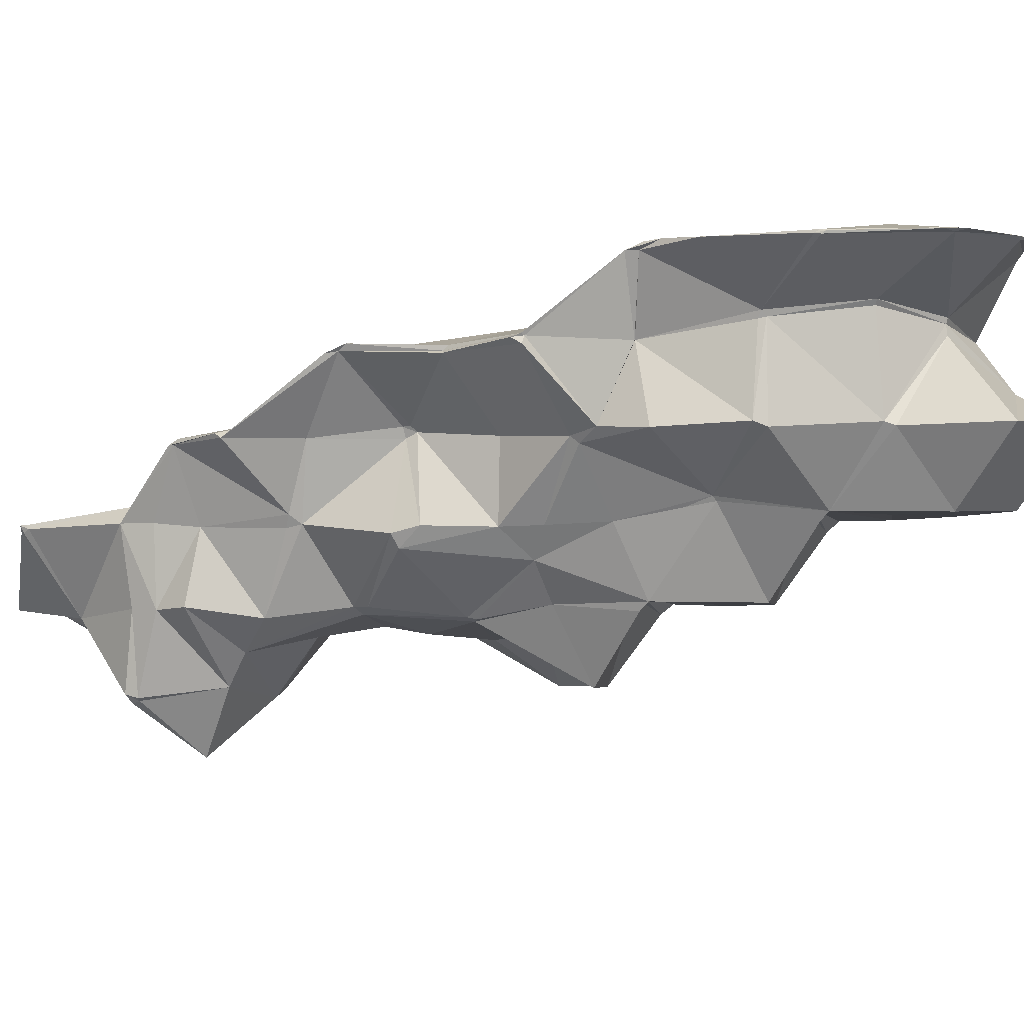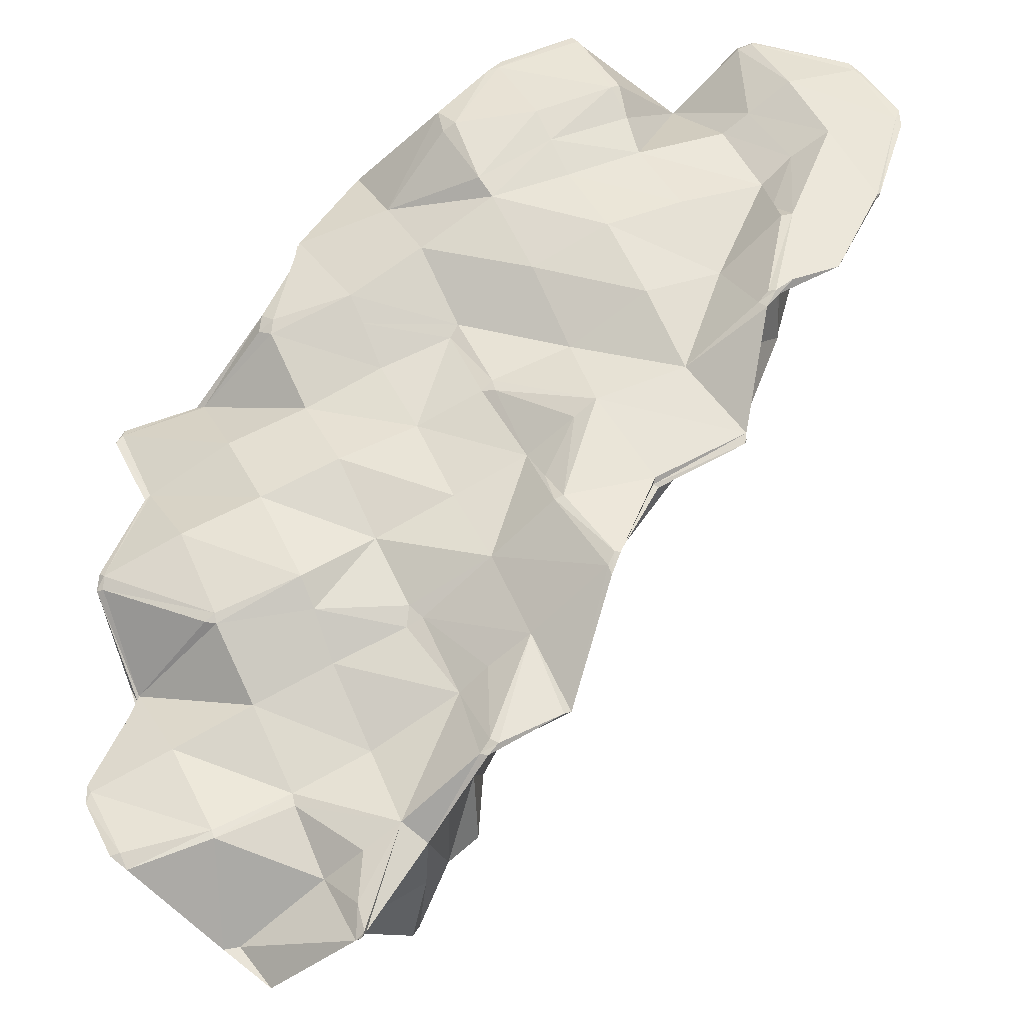
<metadata>
{"format":"obj","ext":"obj","renderer":"f3d","projection":"perspective","resolution":1024,"background":"white","views":[{"elev":-3.1,"azim":-36.3,"up":"+Y"},{"elev":49.6,"azim":-116.1,"up":"+Y"}]}
</metadata>
<code>
o Blood_Domain_Cube.006
v -0.1071 0.3027 -0.1024
v -0.1076 0.3029 -0.103
v -0.1069 0.3025 -0.1026
v -0.1024 0.3033 -0.1001
v -0.1024 0.2992 -0.1028
v -0.09784 0.3027 -0.1024
v -0.09806 0.3026 -0.1029
v -0.09707 0.3031 -0.1027
v -0.1071 0.3024 -0.1031
v -0.1023 0.3033 -0.1064
v -0.09777 0.3028 -0.1032
v -0.08832 0.3076 -0.07968
v -0.09102 0.308 -0.08406
v -0.08822 0.3033 -0.08389
v -0.08446 0.3086 -0.08459
v -0.09334 0.3072 -0.088
v -0.09375 0.3073 -0.08841
v -0.09317 0.3071 -0.08848
v -0.08822 0.3065 -0.0886
v -0.08422 0.3084 -0.08501
v -0.08351 0.3033 -0.0886
v -0.0793 0.3076 -0.08876
v -0.09767 0.3079 -0.09269
v -0.0982 0.3079 -0.09334
v -0.09743 0.3075 -0.09349
v -0.09294 0.3064 -0.09332
v -0.08822 0.3061 -0.09332
v -0.08351 0.3033 -0.09332
v -0.07923 0.3077 -0.0934
v -0.1024 0.3073 -0.09619
v -0.1064 0.3079 -0.0984
v -0.1023 0.3053 -0.09841
v -0.09766 0.3062 -0.09803
v -0.09294 0.3069 -0.09803
v -0.08811 0.3072 -0.09827
v -0.08346 0.3089 -0.09664
v -0.08757 0.3071 -0.09828
v -0.107 0.3078 -0.1005
v -0.1077 0.3078 -0.1021
v -0.09281 0.3072 -0.1031
v -0.08789 0.3075 -0.09882
v -0.09215 0.3074 -0.1032
v -0.1082 0.3073 -0.1075
v -0.1077 0.3068 -0.1075
v -0.1024 0.3037 -0.1068
v -0.09749 0.3071 -0.1075
v -0.09275 0.3075 -0.1037
v -0.09687 0.3075 -0.1076
v -0.11 0.3079 -0.1121
v -0.1071 0.3077 -0.1123
v -0.1024 0.309 -0.1106
v -0.1065 0.3078 -0.1125
v -0.09751 0.3076 -0.1081
v -0.1069 0.308 -0.1135
v -0.08356 0.3123 -0.07029
v -0.08702 0.3135 -0.07468
v -0.08351 0.308 -0.07445
v -0.07975 0.3133 -0.0752
v -0.08808 0.3132 -0.07609
v -0.09056 0.3125 -0.0792
v -0.08819 0.3081 -0.07906
v -0.08351 0.308 -0.07917
v -0.07953 0.3132 -0.07554
v -0.07879 0.308 -0.07917
v -0.07457 0.3123 -0.07932
v -0.09316 0.3123 -0.08197
v -0.0949 0.3122 -0.08386
v -0.09275 0.3104 -0.08342
v -0.08422 0.3086 -0.08451
v -0.07879 0.308 -0.08389
v -0.07435 0.3125 -0.08399
v -0.09801 0.3123 -0.08692
v -0.09902 0.3119 -0.08833
v -0.0985 0.3111 -0.08827
v -0.07857 0.3082 -0.08848
v -0.0743 0.3125 -0.0886
v -0.1018 0.3125 -0.09308
v -0.07851 0.3082 -0.09321
v -0.0743 0.3125 -0.09332
v -0.1024 0.3123 -0.09389
v -0.1055 0.3125 -0.09817
v -0.08355 0.3093 -0.09703
v -0.07884 0.3126 -0.09747
v -0.07941 0.3125 -0.09804
v -0.1072 0.3127 -0.1004
v -0.1084 0.3127 -0.1022
v -0.0882 0.3116 -0.1036
v -0.08382 0.3119 -0.1025
v -0.08311 0.3121 -0.1025
v -0.1118 0.3125 -0.1073
v -0.1121 0.3127 -0.1077
v -0.1119 0.3123 -0.1076
v -0.1074 0.3128 -0.1055
v -0.1101 0.3127 -0.107
v -0.107 0.3109 -0.1076
v -0.1032 0.3127 -0.1076
v -0.09395 0.3124 -0.1057
v -0.09417 0.3127 -0.1063
v -0.08825 0.312 -0.1038
v -0.0835 0.3123 -0.1033
v -0.1119 0.3123 -0.1079
v -0.1071 0.3081 -0.1127
v -0.1035 0.3132 -0.1122
v -0.1024 0.3097 -0.1113
v -0.09766 0.3113 -0.1122
v -0.0929 0.3125 -0.1121
v -0.09339 0.3123 -0.1128
v -0.09234 0.3129 -0.1126
v -0.1029 0.3125 -0.1169
v -0.1023 0.3124 -0.1169
v -0.09768 0.3124 -0.1169
v -0.09309 0.3125 -0.1126
v -0.09703 0.3125 -0.1169
v -0.1018 0.3127 -0.1174
v -0.0981 0.3125 -0.1174
v -0.07879 0.3173 -0.06053
v -0.08267 0.3171 -0.0654
v -0.07879 0.3128 -0.06502
v -0.07407 0.3173 -0.06069
v -0.07407 0.3129 -0.06502
v -0.07286 0.3178 -0.06475
v -0.08317 0.3174 -0.0658
v -0.08772 0.3171 -0.06973
v -0.08349 0.3128 -0.06963
v -0.07879 0.3128 -0.06974
v -0.07407 0.3128 -0.06974
v -0.07041 0.3173 -0.06974
v -0.0884 0.3174 -0.07019
v -0.09215 0.3172 -0.07408
v -0.08726 0.3138 -0.07472
v -0.07945 0.3133 -0.07511
v -0.07407 0.3128 -0.07445
v -0.07201 0.3173 -0.07445
v -0.09344 0.3174 -0.07697
v -0.09383 0.317 -0.07877
v -0.09348 0.3165 -0.07843
v -0.07386 0.313 -0.07906
v -0.06959 0.3173 -0.07917
v -0.09477 0.3173 -0.08389
v -0.07397 0.3132 -0.08369
v -0.07278 0.3172 -0.08409
v -0.09748 0.3173 -0.08912
v -0.09711 0.3176 -0.08852
v -0.07411 0.3178 -0.08643
v -0.07494 0.3182 -0.08867
v -0.1024 0.3173 -0.0918
v -0.107 0.3172 -0.09323
v -0.1025 0.3131 -0.09347
v -0.09775 0.318 -0.08903
v -0.07778 0.3172 -0.09321
v -0.1071 0.3174 -0.09373
v -0.1075 0.317 -0.09829
v -0.1073 0.317 -0.09802
v -0.1023 0.317 -0.0958
v -0.1068 0.3173 -0.09785
v -0.1024 0.3158 -0.09753
v -0.09799 0.3172 -0.09759
v -0.09795 0.3169 -0.09853
v -0.09705 0.3174 -0.09795
v -0.07909 0.3174 -0.09565
v -0.08011 0.3172 -0.09727
v -0.1072 0.3169 -0.09859
v -0.1072 0.3138 -0.1032
v -0.1024 0.3136 -0.1028
v -0.09773 0.3159 -0.1028
v -0.09524 0.3177 -0.1027
v -0.0787 0.3172 -0.1021
v -0.07891 0.317 -0.1028
v -0.0785 0.3173 -0.1029
v -0.1118 0.3128 -0.1074
v -0.1025 0.3129 -0.1074
v -0.09766 0.3148 -0.1075
v -0.09378 0.3176 -0.1078
v -0.09322 0.3153 -0.1077
v -0.08822 0.3154 -0.1075
v -0.08347 0.317 -0.1076
v -0.07885 0.3171 -0.1074
v -0.07828 0.3172 -0.1072
v -0.1031 0.3133 -0.1121
v -0.09766 0.3137 -0.1122
v -0.0934 0.3176 -0.1083
v -0.09289 0.3127 -0.1124
v -0.08862 0.3172 -0.1123
v -0.08828 0.3171 -0.1122
v -0.08364 0.3172 -0.108
v -0.08759 0.3173 -0.1121
v -0.07902 0.3173 -0.108
v -0.102 0.3128 -0.1169
v -0.09761 0.3126 -0.1169
v -0.08843 0.317 -0.1126
v -0.07878 0.3221 -0.06546
v -0.07362 0.3193 -0.06542
v -0.08346 0.3235 -0.06605
v -0.08751 0.323 -0.07004
v -0.07882 0.3228 -0.06551
v -0.0739 0.3223 -0.06806
v -0.07365 0.3224 -0.06948
v -0.08782 0.3229 -0.07037
v -0.09172 0.322 -0.07583
v -0.07404 0.3218 -0.07436
v -0.09752 0.322 -0.07792
v -0.0982 0.3219 -0.07825
v -0.09772 0.3216 -0.07787
v -0.09192 0.3219 -0.07561
v -0.07402 0.3224 -0.07498
v -0.07437 0.3226 -0.07924
v -0.07409 0.3221 -0.07914
v -0.09846 0.3217 -0.08406
v -0.09866 0.3216 -0.08382
v -0.07442 0.3223 -0.08388
v -0.07424 0.3219 -0.08404
v -0.1022 0.3222 -0.088
v -0.103 0.3217 -0.08893
v -0.1024 0.3218 -0.08847
v -0.09749 0.318 -0.08865
v -0.09303 0.3228 -0.08606
v -0.09541 0.3218 -0.08902
v -0.09297 0.3209 -0.08889
v -0.0889 0.3222 -0.08882
v -0.07392 0.3222 -0.08463
v -0.07478 0.3185 -0.0885
v -0.0697 0.322 -0.0886
v -0.1025 0.3219 -0.08887
v -0.1024 0.3185 -0.09331
v -0.09756 0.3224 -0.08954
v -0.09766 0.3198 -0.09332
v -0.09294 0.3198 -0.09332
v -0.08838 0.3219 -0.08942
v -0.08822 0.3208 -0.09332
v -0.08382 0.3218 -0.0892
v -0.0835 0.321 -0.09336
v -0.081 0.3222 -0.09329
v -0.07312 0.3217 -0.09401
v -0.07318 0.3219 -0.09265
v -0.1073 0.3174 -0.09757
v -0.09294 0.3187 -0.09803
v -0.08822 0.3204 -0.09803
v -0.08351 0.3199 -0.09803
v -0.07906 0.3218 -0.09813
v -0.07833 0.3216 -0.09826
v -0.07464 0.3219 -0.09488
v -0.07747 0.3217 -0.09804
v -0.09371 0.3189 -0.1028
v -0.08822 0.3196 -0.1028
v -0.08351 0.3192 -0.1028
v -0.07845 0.3216 -0.09863
v -0.07877 0.3175 -0.1025
v -0.09329 0.3179 -0.1076
v -0.08822 0.3189 -0.1075
v -0.08348 0.3172 -0.1076
v -0.07872 0.3174 -0.1074
v -0.088 0.3175 -0.112
v -0.08299 0.3267 -0.05978
v -0.08416 0.3267 -0.06033
v -0.08349 0.3266 -0.0603
v -0.07915 0.3267 -0.06
v -0.07877 0.3266 -0.06027
v -0.07806 0.3267 -0.06024
v -0.0885 0.3267 -0.06438
v -0.08885 0.3266 -0.06491
v -0.08866 0.3265 -0.06459
v -0.08355 0.3238 -0.06586
v -0.07877 0.3231 -0.06542
v -0.07401 0.3268 -0.06445
v -0.07393 0.3265 -0.06499
v -0.07366 0.3264 -0.06531
v -0.09257 0.3266 -0.06953
v -0.0878 0.3233 -0.07013
v -0.08334 0.3263 -0.0672
v -0.08645 0.3262 -0.07021
v -0.08369 0.3253 -0.06924
v -0.07879 0.3261 -0.06742
v -0.07878 0.3252 -0.06907
v -0.07388 0.3266 -0.06539
v -0.07369 0.323 -0.06952
v -0.09259 0.3269 -0.0725
v -0.09344 0.3265 -0.07456
v -0.0929 0.3265 -0.07403
v -0.08809 0.3271 -0.07064
v -0.09262 0.3268 -0.07405
v -0.08822 0.3244 -0.07445
v -0.08351 0.3259 -0.07445
v -0.07857 0.3257 -0.07455
v -0.07431 0.3272 -0.07366
v -0.07622 0.3264 -0.07412
v -0.06941 0.3266 -0.07365
v -0.06926 0.3265 -0.07378
v -0.06888 0.3269 -0.07403
v -0.09772 0.3221 -0.07793
v -0.09282 0.3264 -0.07473
v -0.09294 0.3234 -0.07917
v -0.08822 0.3251 -0.07917
v -0.08351 0.3262 -0.07917
v -0.07863 0.3259 -0.07918
v -0.07637 0.3268 -0.07917
v -0.07415 0.3227 -0.07918
v -0.06934 0.3265 -0.07923
v -0.0689 0.3268 -0.07875
v -0.09828 0.322 -0.08383
v -0.09285 0.3234 -0.08464
v -0.08822 0.3228 -0.08389
v -0.08351 0.3248 -0.08389
v -0.0783 0.3258 -0.08385
v -0.07697 0.3263 -0.08407
v -0.07417 0.3224 -0.08407
v -0.06936 0.3268 -0.07983
v -0.07138 0.3268 -0.08402
v -0.102 0.3223 -0.08827
v -0.09761 0.3225 -0.08903
v -0.08813 0.3222 -0.08864
v -0.08338 0.3222 -0.08849
v -0.07879 0.3242 -0.0886
v -0.07296 0.3268 -0.08445
v -0.07407 0.3232 -0.0886
v -0.07936 0.323 -0.09331
v -0.07328 0.3221 -0.09391
v -0.07839 0.3221 -0.0977
v -0.08357 0.3268 -0.06033
v -0.07881 0.3268 -0.06028
v -0.08864 0.3268 -0.06468
v -0.08354 0.3276 -0.06495
v -0.0788 0.3276 -0.06483
v -0.07414 0.3269 -0.06464
v -0.0883 0.3273 -0.07005
v -0.09288 0.3269 -0.07372
v -0.07435 0.3273 -0.07421
v -0.06943 0.327 -0.07387
v -0.07451 0.3275 -0.07916
v -0.06939 0.3269 -0.07914
v -0.07302 0.3272 -0.08369
f 3 1 2
f 3 5 4
f 1 3 4
f 5 7 6
f 4 5 6
f 6 7 8
f 3 2 9
f 5 3 9
f 10 5 9
f 7 5 10
f 11 7 10
f 8 7 11
f 14 12 13
f 12 14 15
f 18 16 17
f 13 16 18
f 13 18 14
f 14 18 19
f 20 15 14
f 20 14 21
f 21 14 19
f 20 21 22
f 25 23 24
f 17 23 25
f 17 25 18
f 18 25 26
f 19 18 27
f 27 18 26
f 21 19 28
f 28 19 27
f 29 22 21
f 28 29 21
f 32 30 31
f 24 30 32
f 24 32 25
f 25 32 33
f 26 25 34
f 34 25 33
f 27 26 35
f 35 26 34
f 37 36 28
f 37 28 35
f 35 28 27
f 29 28 36
f 1 38 39
f 2 1 39
f 31 4 32
f 31 38 4
f 38 1 4
f 6 32 4
f 33 32 6
f 8 33 6
f 8 40 33
f 40 34 33
f 42 41 35
f 42 35 40
f 40 35 34
f 37 35 41
f 44 9 2
f 44 2 43
f 43 2 39
f 9 45 10
f 44 45 9
f 10 46 11
f 45 46 10
f 11 46 48
f 8 11 48
f 8 48 47
f 8 47 40
f 42 40 47
f 50 44 43
f 49 50 43
f 52 51 45
f 52 45 50
f 50 45 44
f 46 45 51
f 53 46 51
f 48 46 53
f 50 49 54
f 52 50 54
f 57 55 56
f 55 57 58
f 61 59 60
f 56 59 61
f 56 61 57
f 57 61 62
f 63 58 57
f 63 57 64
f 64 57 62
f 63 64 65
f 68 66 67
f 60 66 68
f 61 60 68
f 61 68 13
f 61 13 12
f 15 61 12
f 15 69 61
f 69 62 61
f 64 62 70
f 70 62 69
f 71 65 64
f 70 71 64
f 74 72 73
f 67 72 74
f 68 67 74
f 68 74 17
f 68 17 16
f 13 68 16
f 15 20 69
f 22 69 20
f 22 75 69
f 75 70 69
f 76 71 70
f 75 76 70
f 23 74 73
f 23 73 24
f 24 73 77
f 17 74 23
f 75 29 78
f 22 29 75
f 79 76 75
f 78 79 75
f 30 80 81
f 31 30 81
f 77 30 24
f 80 30 77
f 36 37 82
f 36 82 84
f 29 36 84
f 29 84 83
f 29 83 78
f 79 78 83
f 38 85 86
f 39 38 86
f 81 38 31
f 85 38 81
f 41 42 87
f 41 82 37
f 41 87 82
f 87 88 82
f 89 84 82
f 88 89 82
f 92 90 91
f 93 95 94
f 86 90 43
f 86 43 39
f 43 90 92
f 93 96 95
f 47 98 97
f 48 98 47
f 87 42 47
f 87 47 99
f 99 47 97
f 88 87 99
f 100 88 99
f 89 88 100
f 92 91 101
f 95 102 101
f 95 101 94
f 102 49 101
f 92 101 43
f 49 43 101
f 103 95 96
f 103 102 95
f 52 104 51
f 51 105 53
f 104 105 51
f 106 98 48
f 106 48 105
f 106 105 107
f 105 48 53
f 106 107 108
f 49 102 54
f 103 109 54
f 103 54 102
f 109 110 54
f 52 54 104
f 110 104 54
f 105 104 111
f 111 104 110
f 113 112 107
f 113 107 111
f 111 107 105
f 108 107 112
f 110 109 114
f 111 110 114
f 115 111 114
f 113 111 115
f 118 116 117
f 118 120 119
f 116 118 119
f 119 120 121
f 124 122 123
f 117 122 124
f 117 124 118
f 118 124 125
f 120 118 126
f 126 118 125
f 127 121 120
f 126 127 120
f 130 128 129
f 123 128 130
f 124 123 130
f 124 130 56
f 124 56 55
f 58 124 55
f 58 131 124
f 131 125 124
f 126 125 132
f 132 125 131
f 133 127 126
f 132 133 126
f 136 134 135
f 129 134 136
f 130 129 136
f 130 136 60
f 130 60 59
f 56 130 59
f 58 63 131
f 65 131 63
f 65 137 131
f 137 132 131
f 138 133 132
f 137 138 132
f 66 136 135
f 66 135 67
f 67 135 139
f 60 136 66
f 137 71 140
f 65 71 137
f 141 138 137
f 140 141 137
f 72 142 73
f 72 143 142
f 72 67 143
f 67 139 143
f 140 145 144
f 140 71 145
f 71 76 145
f 141 140 144
f 148 146 147
f 142 149 146
f 142 146 77
f 142 77 73
f 77 146 148
f 143 149 142
f 76 79 145
f 145 79 150
f 153 151 152
f 148 81 80
f 148 153 81
f 148 147 153
f 151 153 147
f 154 156 155
f 156 157 158
f 156 154 157
f 148 80 77
f 157 159 158
f 83 161 160
f 84 161 83
f 150 79 83
f 160 150 83
f 162 163 86
f 162 86 152
f 85 153 86
f 153 152 86
f 81 153 85
f 155 156 162
f 156 163 162
f 156 164 163
f 158 165 156
f 165 164 156
f 166 158 159
f 165 158 166
f 167 89 168
f 167 161 89
f 161 84 89
f 167 168 169
f 90 170 91
f 90 86 163
f 90 163 170
f 93 94 163
f 94 170 163
f 96 93 163
f 96 163 171
f 171 163 164
f 165 172 164
f 172 171 164
f 173 165 166
f 173 172 165
f 98 174 97
f 97 175 99
f 174 175 97
f 99 176 100
f 175 176 99
f 100 168 89
f 100 176 168
f 176 177 168
f 178 169 168
f 177 178 168
f 91 170 101
f 94 101 170
f 171 179 103
f 96 171 103
f 172 180 171
f 180 179 171
f 98 106 174
f 172 173 182
f 172 182 180
f 182 173 181
f 183 182 181
f 108 184 106
f 184 174 106
f 184 175 174
f 186 185 176
f 186 176 184
f 184 176 175
f 177 176 185
f 187 177 185
f 178 177 187
f 179 188 109
f 103 179 109
f 180 189 179
f 189 188 179
f 112 113 189
f 112 189 182
f 182 189 180
f 182 183 190
f 182 190 112
f 184 108 190
f 108 112 190
f 186 184 190
f 109 188 114
f 115 114 188
f 189 115 188
f 113 115 189
f 116 191 117
f 116 119 192
f 191 116 192
f 119 121 192
f 122 193 194
f 123 122 194
f 191 122 117
f 191 195 122
f 195 193 122
f 192 195 191
f 196 195 192
f 196 192 121
f 196 121 197
f 197 121 127
f 128 198 199
f 129 128 199
f 194 128 123
f 198 128 194
f 127 133 197
f 197 133 200
f 203 201 202
f 203 135 134
f 203 134 201
f 201 134 204
f 199 134 129
f 204 134 199
f 207 206 205
f 207 205 200
f 207 200 138
f 138 200 133
f 209 203 202
f 208 209 202
f 135 209 139
f 203 209 135
f 211 206 207
f 210 206 211
f 138 141 211
f 207 138 211
f 214 212 213
f 208 212 214
f 208 214 209
f 209 214 215
f 215 139 209
f 215 143 139
f 218 217 216
f 216 219 218
f 144 145 221
f 211 220 210
f 220 211 141
f 220 141 222
f 144 221 141
f 221 222 141
f 223 224 147
f 223 147 213
f 146 214 147
f 214 213 147
f 226 223 225
f 226 224 223
f 215 214 149
f 214 146 149
f 143 215 149
f 217 218 225
f 218 226 225
f 218 227 226
f 228 218 219
f 228 229 218
f 229 227 218
f 229 230 231
f 228 230 229
f 230 232 231
f 221 150 233
f 145 150 221
f 234 222 221
f 233 234 221
f 151 235 152
f 151 147 224
f 151 224 235
f 154 155 224
f 155 235 224
f 157 154 224
f 226 157 224
f 159 157 226
f 159 226 236
f 236 226 227
f 229 237 227
f 237 236 227
f 231 238 229
f 238 237 229
f 239 231 232
f 239 238 231
f 161 240 160
f 160 240 242
f 150 160 242
f 150 242 241
f 150 241 233
f 234 233 241
f 152 235 162
f 155 162 235
f 236 243 166
f 159 236 166
f 237 244 236
f 244 243 236
f 238 245 237
f 245 244 237
f 161 167 240
f 238 239 247
f 238 247 245
f 247 239 246
f 247 246 242
f 247 242 169
f 240 167 242
f 167 169 242
f 243 248 173
f 166 243 173
f 244 249 243
f 249 248 243
f 245 250 244
f 250 249 244
f 247 251 245
f 251 250 245
f 169 178 251
f 247 169 251
f 173 248 181
f 183 181 248
f 183 248 252
f 252 248 249
f 185 186 252
f 185 252 250
f 250 252 249
f 187 185 250
f 251 187 250
f 178 187 251
f 183 252 190
f 186 190 252
f 255 253 254
f 255 257 256
f 253 255 256
f 256 257 258
f 261 259 260
f 254 259 261
f 254 261 255
f 255 261 262
f 257 255 263
f 263 255 262
f 264 258 257
f 264 257 265
f 265 257 263
f 264 265 266
f 268 261 260
f 267 268 260
f 269 271 270
f 193 262 194
f 262 268 194
f 262 261 268
f 273 269 272
f 273 271 269
f 263 262 195
f 262 193 195
f 275 272 274
f 275 273 272
f 265 263 196
f 263 195 196
f 275 274 266
f 275 266 197
f 265 196 266
f 196 197 266
f 278 276 277
f 268 199 198
f 268 278 199
f 268 267 278
f 276 278 267
f 279 281 280
f 194 268 198
f 270 271 279
f 271 281 279
f 271 282 281
f 273 283 271
f 283 282 271
f 285 275 284
f 285 283 275
f 283 273 275
f 275 197 200
f 275 200 286
f 275 286 284
f 287 286 200
f 286 287 288
f 201 289 202
f 291 289 277
f 291 277 290
f 289 201 277
f 278 277 204
f 201 204 277
f 199 278 204
f 280 281 290
f 281 291 290
f 281 292 291
f 282 293 281
f 293 292 281
f 283 294 282
f 294 293 282
f 295 283 285
f 295 294 283
f 206 296 205
f 205 287 200
f 205 296 287
f 296 297 287
f 298 288 287
f 297 298 287
f 289 299 208
f 202 289 208
f 291 300 289
f 300 299 289
f 292 301 291
f 301 300 291
f 293 302 292
f 302 301 292
f 294 303 293
f 303 302 293
f 295 303 294
f 295 304 303
f 206 210 296
f 210 305 296
f 307 306 297
f 307 297 305
f 305 297 296
f 298 297 306
f 212 308 213
f 212 208 299
f 212 299 308
f 308 299 309
f 216 217 309
f 216 309 300
f 300 309 299
f 219 216 300
f 219 300 310
f 310 300 301
f 302 311 301
f 311 310 301
f 303 312 302
f 312 311 302
f 210 220 305
f 303 304 314
f 303 314 312
f 314 304 313
f 314 313 307
f 314 307 222
f 305 220 307
f 220 222 307
f 213 308 223
f 225 223 308
f 309 225 308
f 217 225 309
f 219 310 228
f 230 228 310
f 311 230 310
f 232 230 311
f 232 311 315
f 315 311 312
f 314 316 312
f 316 315 312
f 222 234 316
f 314 222 316
f 315 317 239
f 232 315 239
f 241 242 317
f 241 317 316
f 316 317 315
f 234 241 316
f 239 317 246
f 242 246 317
f 253 318 254
f 253 256 319
f 318 253 319
f 256 258 319
f 259 320 260
f 259 254 318
f 259 318 320
f 320 318 321
f 319 322 318
f 322 321 318
f 258 264 323
f 258 323 319
f 319 323 322
f 264 266 323
f 320 324 267
f 260 320 267
f 269 270 324
f 269 324 321
f 321 324 320
f 272 269 321
f 322 272 321
f 274 272 322
f 323 274 322
f 266 274 323
f 276 325 277
f 276 267 324
f 276 324 325
f 279 280 324
f 280 325 324
f 270 279 324
f 284 326 285
f 284 286 327
f 326 284 327
f 286 288 327
f 277 325 290
f 280 290 325
f 326 328 295
f 285 326 295
f 327 329 326
f 329 328 326
f 288 298 329
f 327 288 329
f 328 330 304
f 295 328 304
f 306 307 330
f 306 330 329
f 329 330 328
f 298 306 329
f 304 330 313
f 307 313 330

</code>
